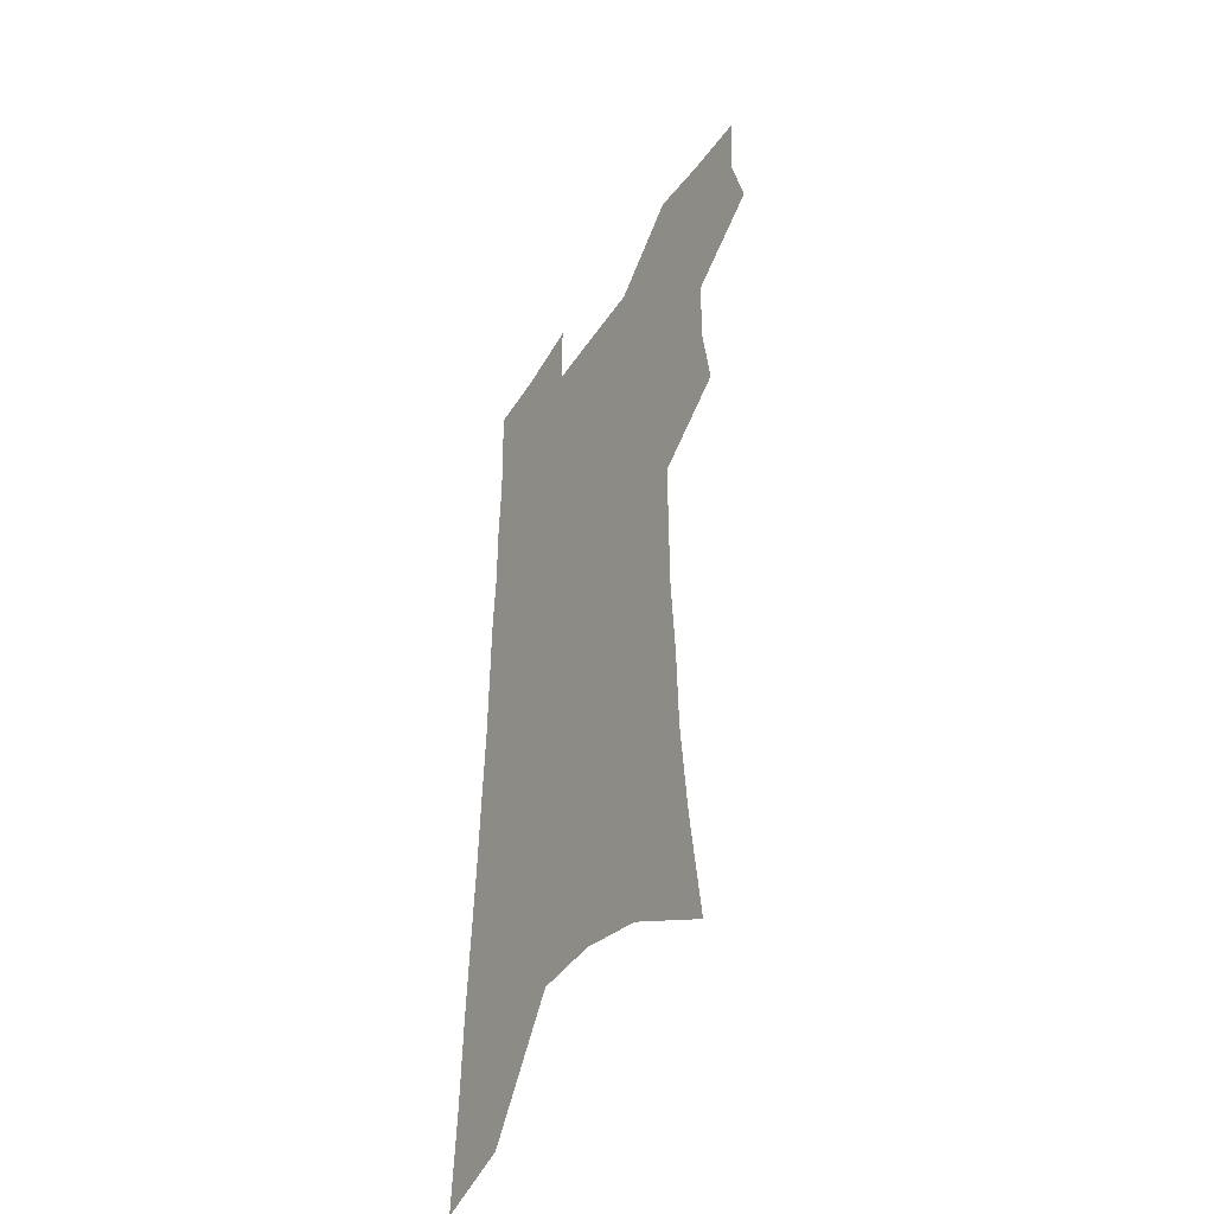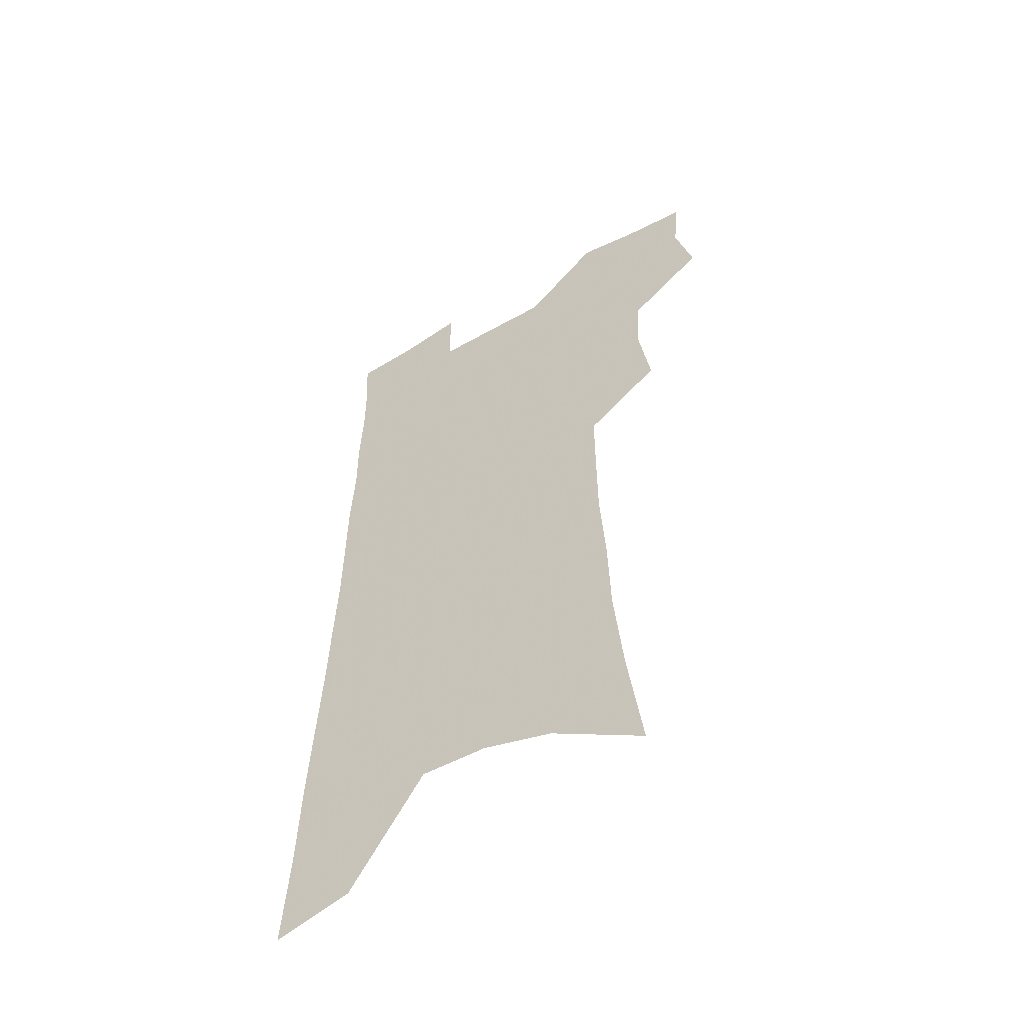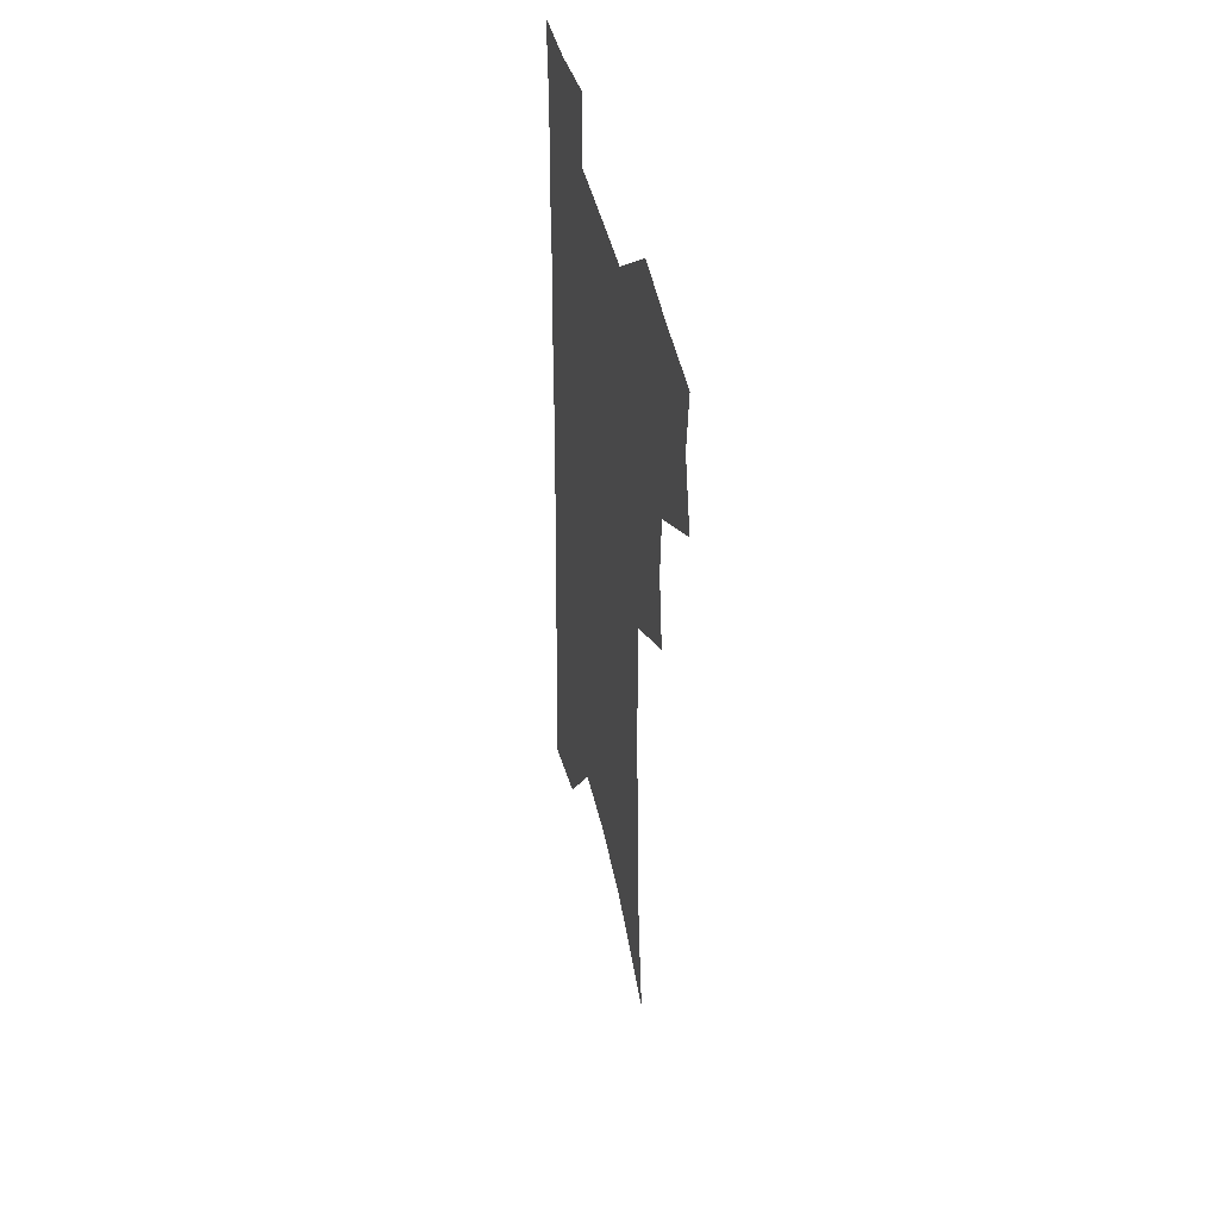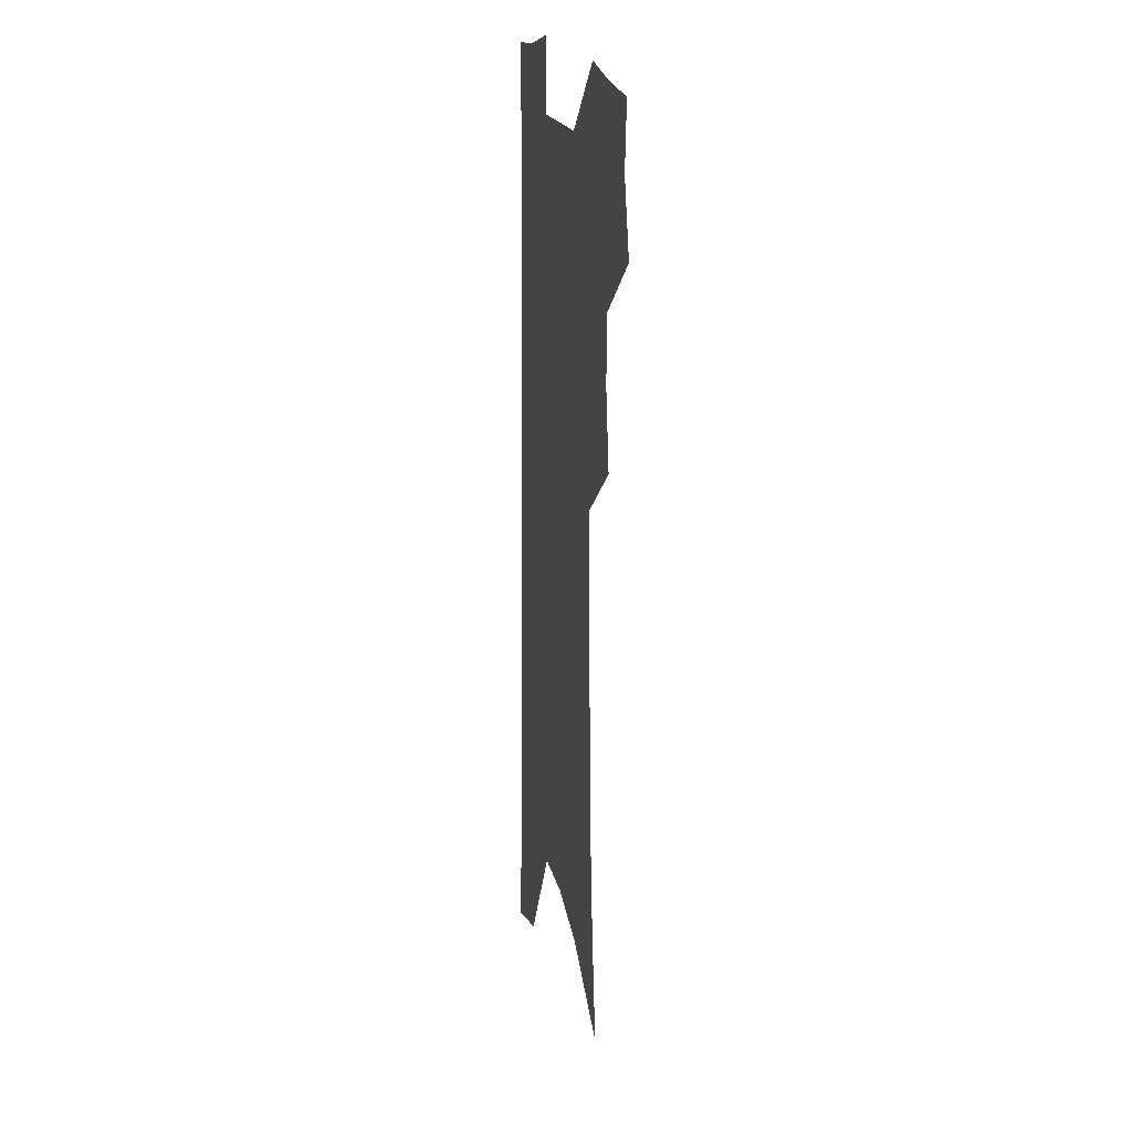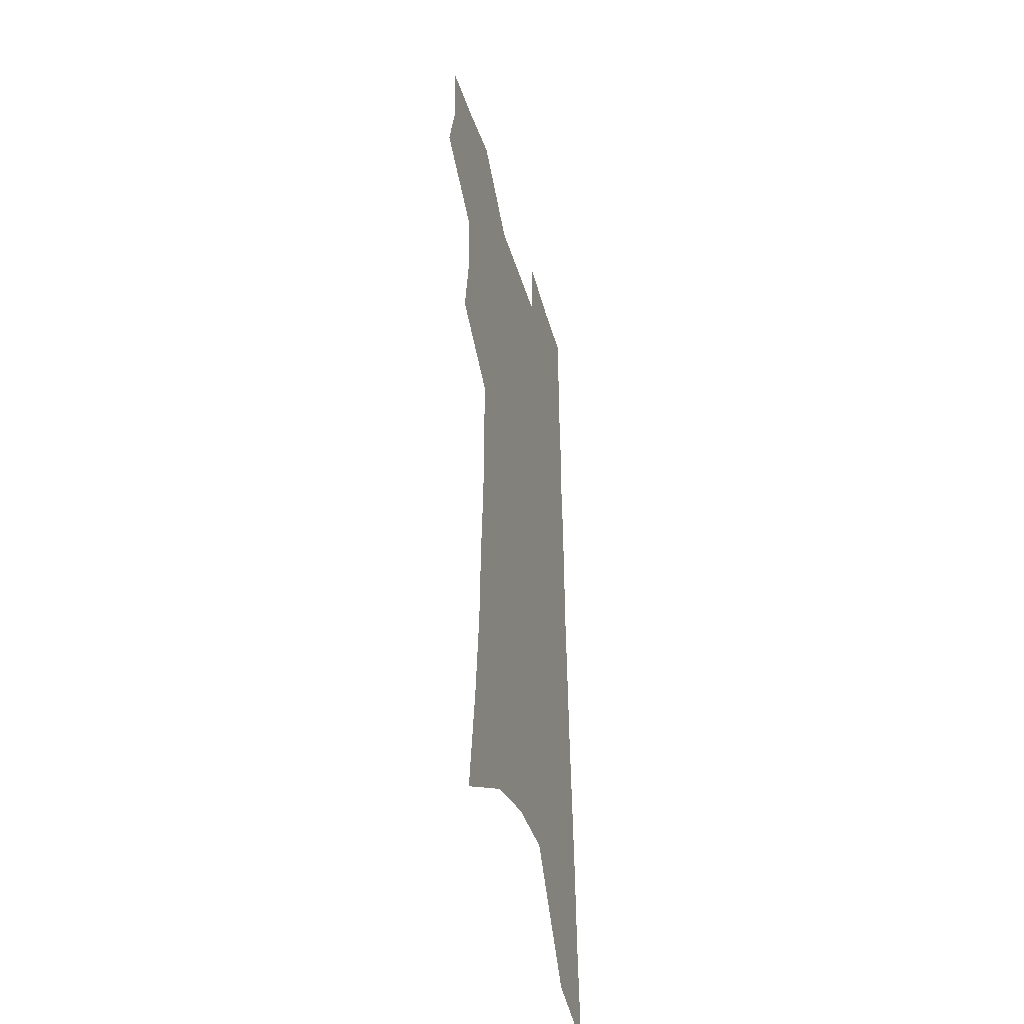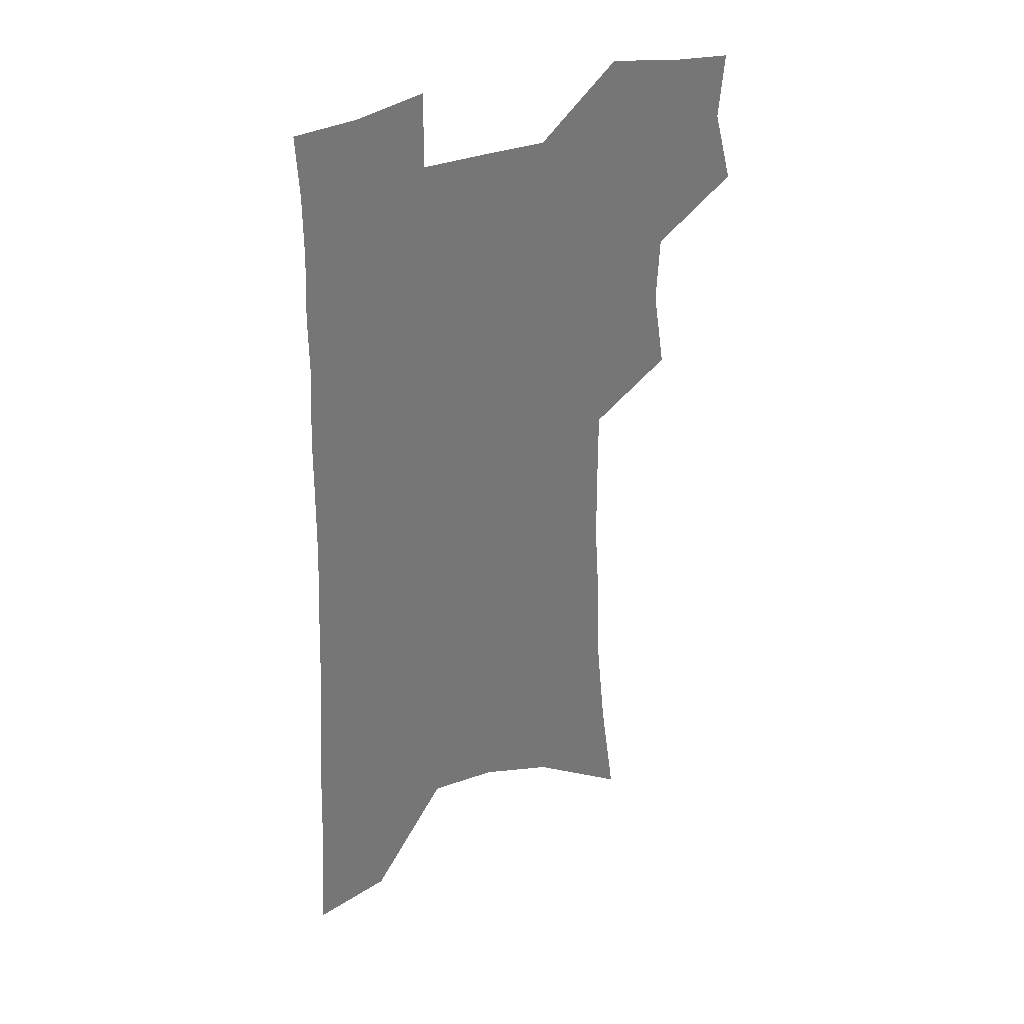
<metadata>
{"format":"obj","ext":"obj","renderer":"f3d","projection":"perspective","resolution":1024,"background":"white","views":[{"elev":-45.1,"azim":-121.4,"up":"+Y"},{"elev":-55.2,"azim":-148.9,"up":"+Y"},{"elev":47.4,"azim":-103.6,"up":"+Y"},{"elev":17.9,"azim":-102.0,"up":"+Y"},{"elev":-42.2,"azim":-73.9,"up":"+Y"},{"elev":34.9,"azim":152.9,"up":"+Y"}]}
</metadata>
<code>
v 485.7 501 0
v 493.1 530.2 0
v 490.7 556.5 0
v 514.5 417.8 0
v 519.3 450.2 0
v 518 477.4 0
v 523.7 506.9 0
v 521.2 532.5 0
v 517.6 559.3 0
v 532.6 173 0
v 538.7 219.8 0
v 542.6 261.1 0
v 543.5 296.3 0
v 545.8 332.7 0
v 546 364.6 0
v 545.9 395.1 0
v 548.9 427 0
v 548.8 454.4 0
v 550.1 482.2 0
v 550.3 508.3 0
v 548.1 534.6 0
v 543.6 564 0
v 572.3 197.8 0
v 573.6 237.1 0
v 574 272.8 0
v 573.8 305.9 0
v 575.1 340.8 0
v 575.8 372.6 0
v 576.1 402.3 0
v 575.9 429.9 0
v 576.2 457 0
v 576.9 483.5 0
v 577.7 509.3 0
v 575.8 535.2 0
v 602.4 206.9 0
v 601.9 242.2 0
v 602.1 278.9 0
v 601.9 312.3 0
v 601.9 343.9 0
v 602.1 374.5 0
v 602.4 405 0
v 602.7 433.1 0
v 603 459.4 0
v 602.8 484.5 0
v 602.9 510 0
v 602.2 535.6 0
v 630.4 207.8 0
v 629.4 246.1 0
v 628.8 280.7 0
v 628.4 313.4 0
v 627.9 345.3 0
v 628.2 373 0
v 627.7 405.3 0
v 627.8 432.5 0
v 627.6 459.5 0
v 628.2 484.4 0
v 628.2 510.3 0
v 628.3 535.7 0
v 628.1 566.5 0
v 662.2 159.6 0
v 659.4 202.7 0
v 657.7 241.1 0
v 656.1 277 0
v 655.8 309.4 0
v 654.1 343.1 0
v 654.4 372.1 0
v 655.1 400.5 0
v 653.5 430.8 0
v 653.9 457.4 0
v 654 483.7 0
v 653.4 510 0
v 654.1 535.1 0
v 656.1 561.2 0
v 693.7 150.8 0
v 691.1 192.2 0
v 689.9 229.1 0
v 688 265.7 0
v 686.1 300.7 0
v 684.8 333.9 0
v 683.4 365.8 0
v 683 395.9 0
v 682.8 425.1 0
v 681.2 454.6 0
v 681.4 481.4 0
v 680.3 508.5 0
v 680.4 534.2 0
v 681.8 559.6 0
f 6 7 1
f 1 7 2
f 7 8 2
f 2 8 3
f 8 9 3
f 16 17 4
f 4 17 5
f 17 18 5
f 5 18 6
f 18 19 6
f 6 19 7
f 19 20 7
f 7 20 8
f 20 21 8
f 8 21 9
f 21 22 9
f 10 23 11
f 23 24 11
f 11 24 12
f 24 25 12
f 12 25 13
f 25 26 13
f 13 26 14
f 26 27 14
f 14 27 15
f 27 28 15
f 15 28 16
f 28 29 16
f 16 29 17
f 29 30 17
f 17 30 18
f 30 31 18
f 18 31 19
f 31 32 19
f 19 32 20
f 32 33 20
f 20 33 21
f 33 34 21
f 21 34 22
f 23 35 24
f 35 36 24
f 24 36 25
f 36 37 25
f 25 37 26
f 37 38 26
f 26 38 27
f 38 39 27
f 27 39 28
f 39 40 28
f 28 40 29
f 40 41 29
f 29 41 30
f 41 42 30
f 30 42 31
f 42 43 31
f 31 43 32
f 43 44 32
f 32 44 33
f 44 45 33
f 33 45 34
f 45 46 34
f 35 47 36
f 47 48 36
f 36 48 37
f 48 49 37
f 37 49 38
f 49 50 38
f 38 50 39
f 50 51 39
f 39 51 40
f 51 52 40
f 40 52 41
f 52 53 41
f 41 53 42
f 53 54 42
f 42 54 43
f 54 55 43
f 43 55 44
f 55 56 44
f 44 56 45
f 56 57 45
f 45 57 46
f 57 58 46
f 60 61 47
f 47 61 48
f 61 62 48
f 48 62 49
f 62 63 49
f 49 63 50
f 63 64 50
f 50 64 51
f 64 65 51
f 51 65 52
f 65 66 52
f 52 66 53
f 66 67 53
f 53 67 54
f 67 68 54
f 54 68 55
f 68 69 55
f 55 69 56
f 69 70 56
f 56 70 57
f 70 71 57
f 57 71 58
f 71 72 58
f 58 72 59
f 72 73 59
f 60 74 61
f 74 75 61
f 61 75 62
f 75 76 62
f 62 76 63
f 76 77 63
f 63 77 64
f 77 78 64
f 64 78 65
f 78 79 65
f 65 79 66
f 79 80 66
f 66 80 67
f 80 81 67
f 67 81 68
f 81 82 68
f 68 82 69
f 82 83 69
f 69 83 70
f 83 84 70
f 70 84 71
f 84 85 71
f 71 85 72
f 85 86 72
f 72 86 73
f 86 87 73

</code>
